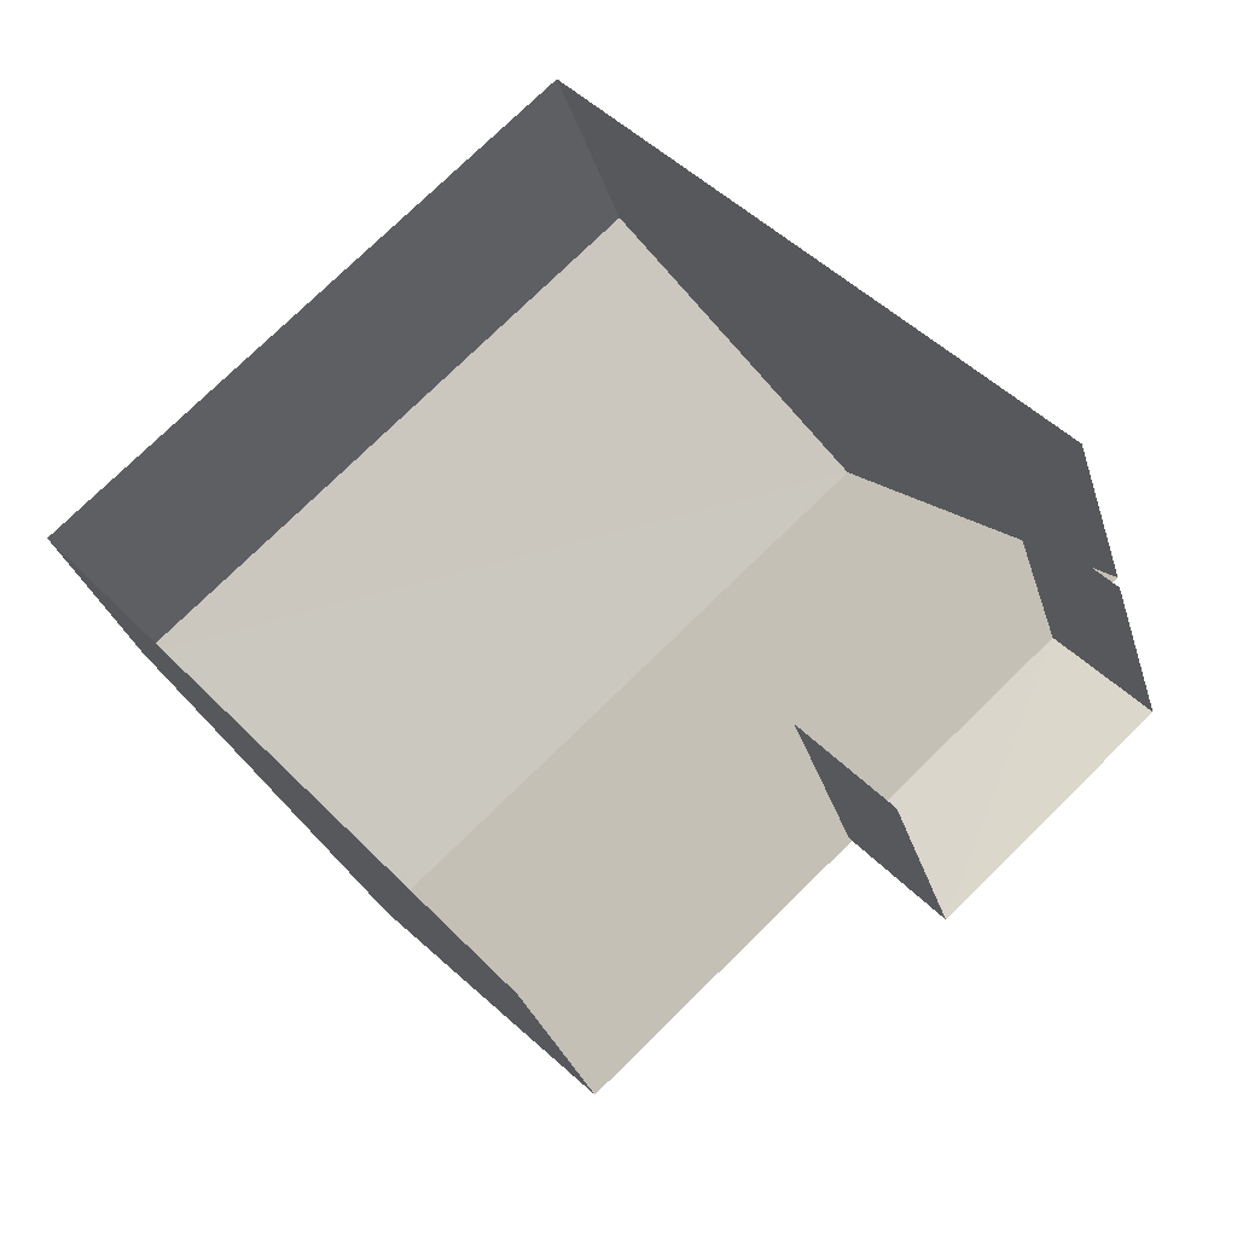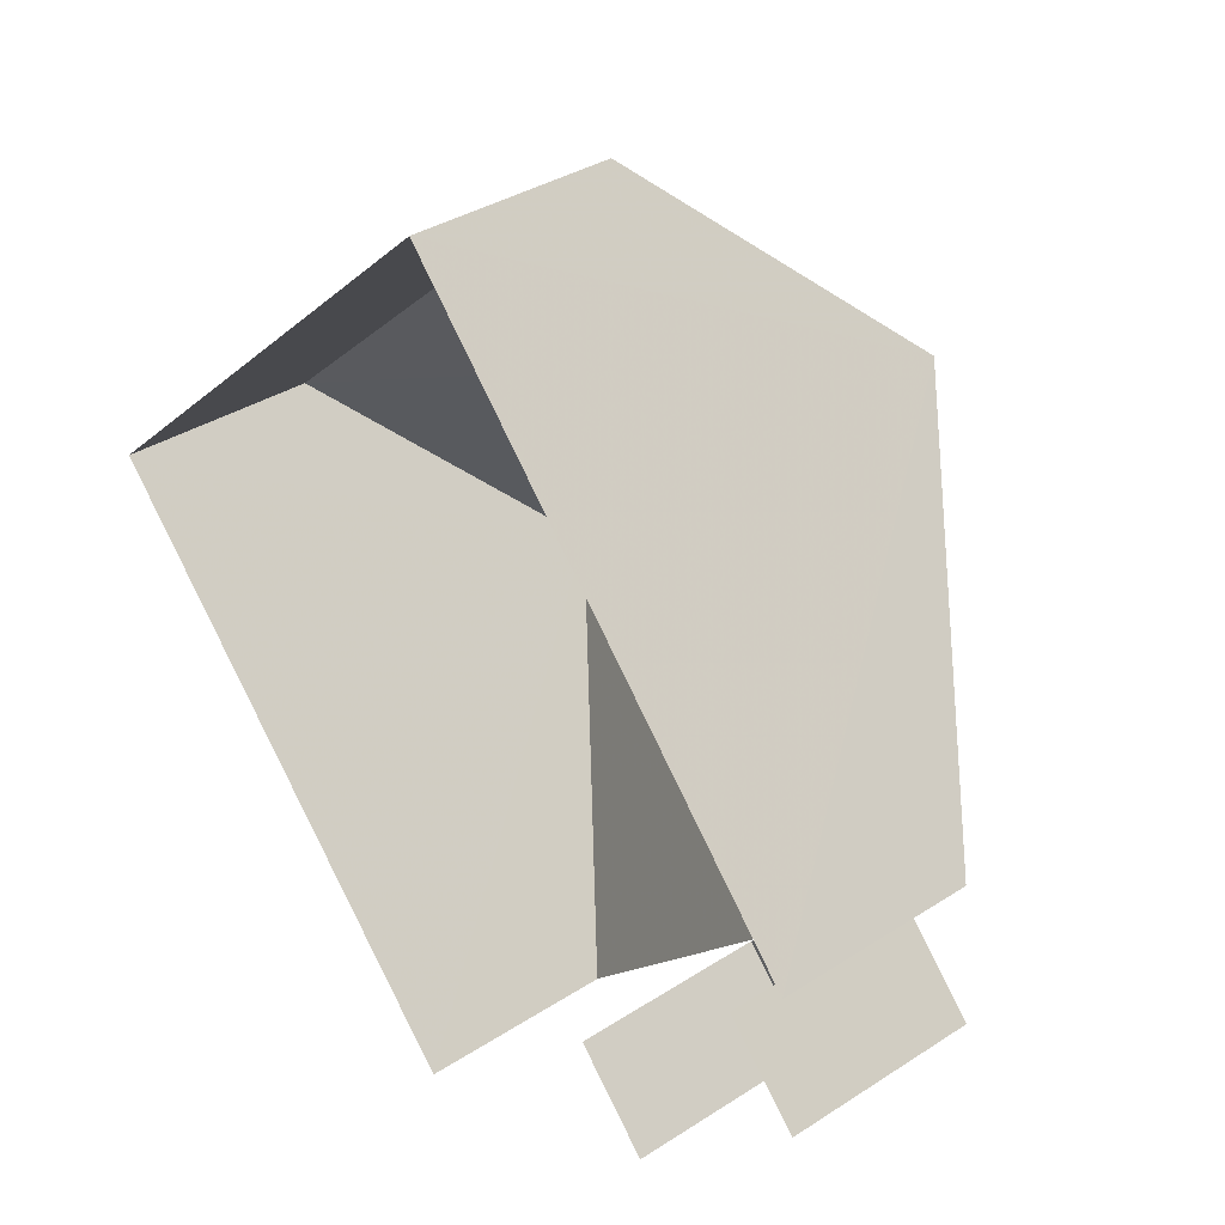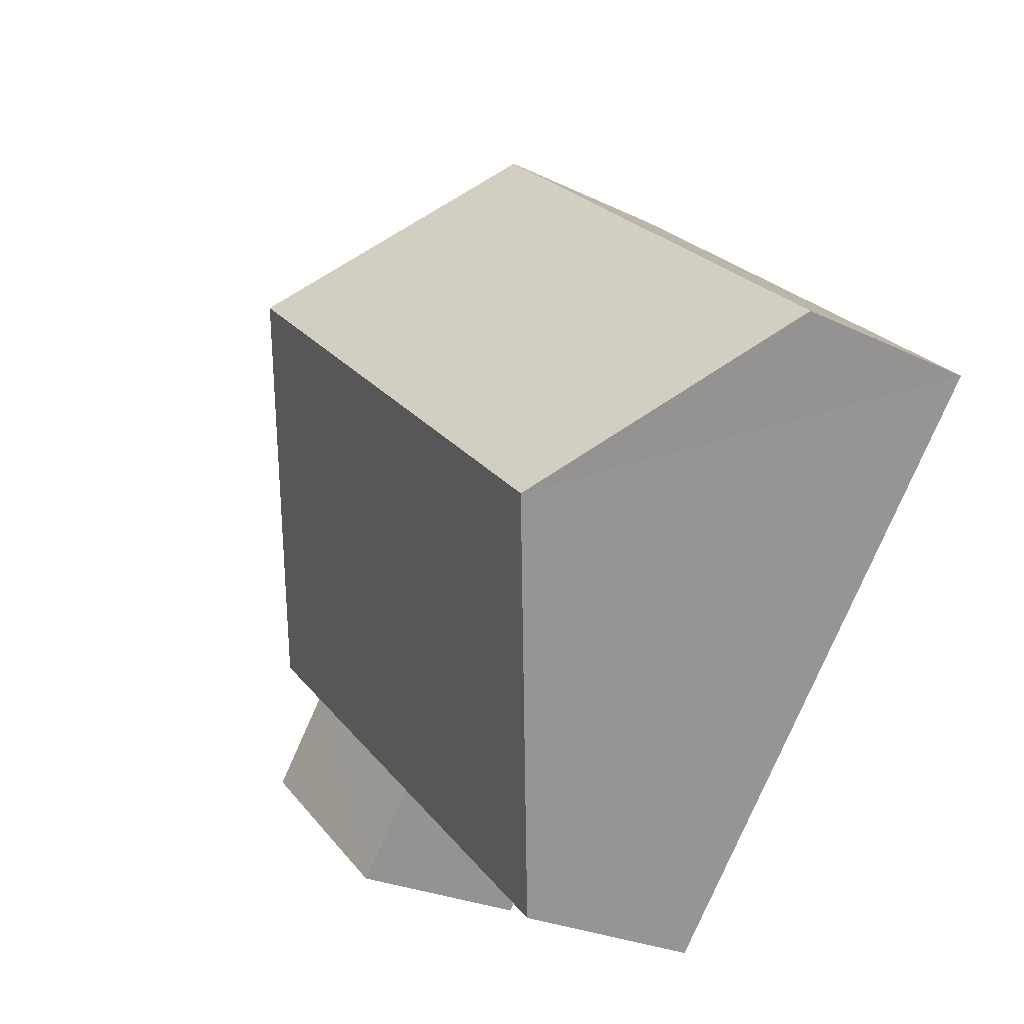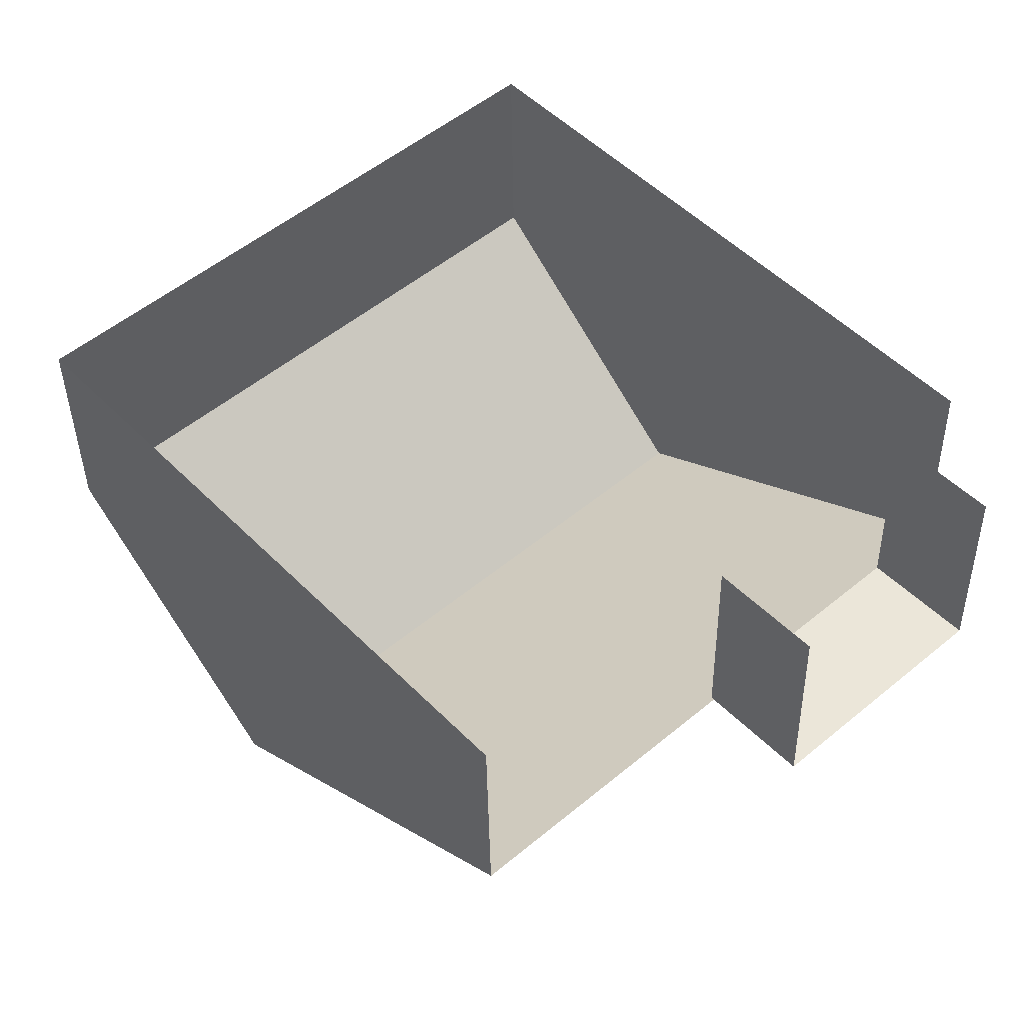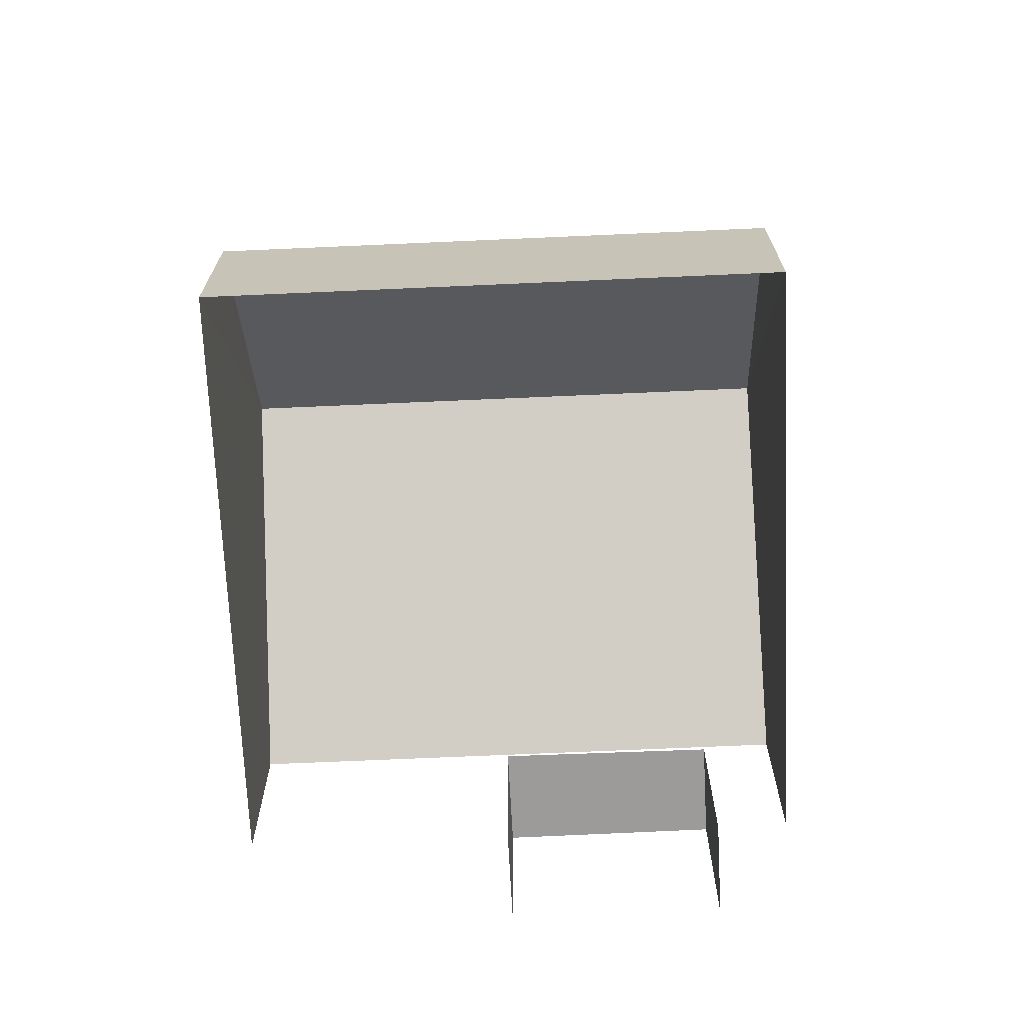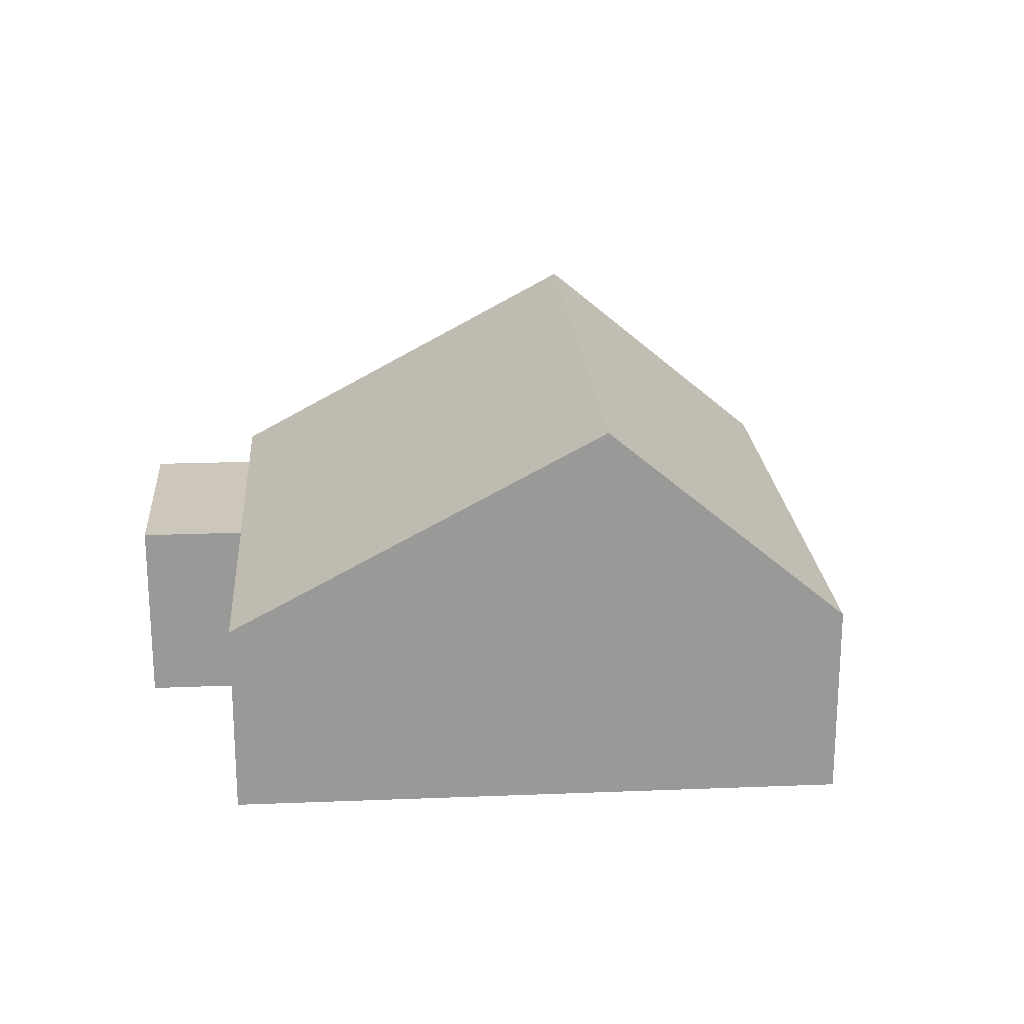
<metadata>
{"format":"obj","ext":"obj","renderer":"f3d","projection":"perspective","resolution":1024,"background":"white","views":[{"elev":-31.3,"azim":-164.1,"up":"+Y"},{"elev":35.1,"azim":-131.0,"up":"+Y"},{"elev":-26.1,"azim":52.5,"up":"+Y"},{"elev":-39.3,"azim":-179.0,"up":"+Y"},{"elev":-69.7,"azim":140.5,"up":"+Z"},{"elev":21.5,"azim":43.8,"up":"+Z"}]}
</metadata>
<code>
v -2.202e+05 -1.24e+05 36.73
v -2.202e+05 -1.24e+05 36.73
v -2.201e+05 -1.24e+05 36.73
v -2.202e+05 -1.24e+05 36.73
v -2.202e+05 -1.24e+05 36.73
v -2.202e+05 -1.24e+05 36.73
v -2.202e+05 -1.24e+05 36.73
v -2.202e+05 -1.24e+05 36.73
v -2.202e+05 -1.24e+05 39.44
v -2.202e+05 -1.24e+05 39.44
v -2.201e+05 -1.24e+05 42.23
v -2.202e+05 -1.24e+05 42.23
v -2.202e+05 -1.24e+05 39.35
v -2.202e+05 -1.24e+05 39.35
v -2.202e+05 -1.24e+05 39.35
v -2.202e+05 -1.24e+05 39.35
v -2.201e+05 -1.24e+05 39.44
v -2.202e+05 -1.24e+05 39.44
f 1 2 3
f 3 2 4
f 5 4 6
f 6 2 7
f 6 7 8
f 4 2 6
f 2 1 16
f 1 10 16
f 6 13 5
f 16 10 9
f 13 16 9
f 5 13 9
f 14 8 7
f 15 14 7
f 9 10 11
f 12 9 11
f 13 14 15
f 16 13 15
f 17 18 12
f 11 17 12
f 10 1 11
f 1 3 11
f 3 17 11
f 2 15 7
f 2 16 15
f 18 4 12
f 4 5 12
f 5 9 12
f 18 3 4
f 18 17 3
f 6 8 14
f 13 6 14

</code>
